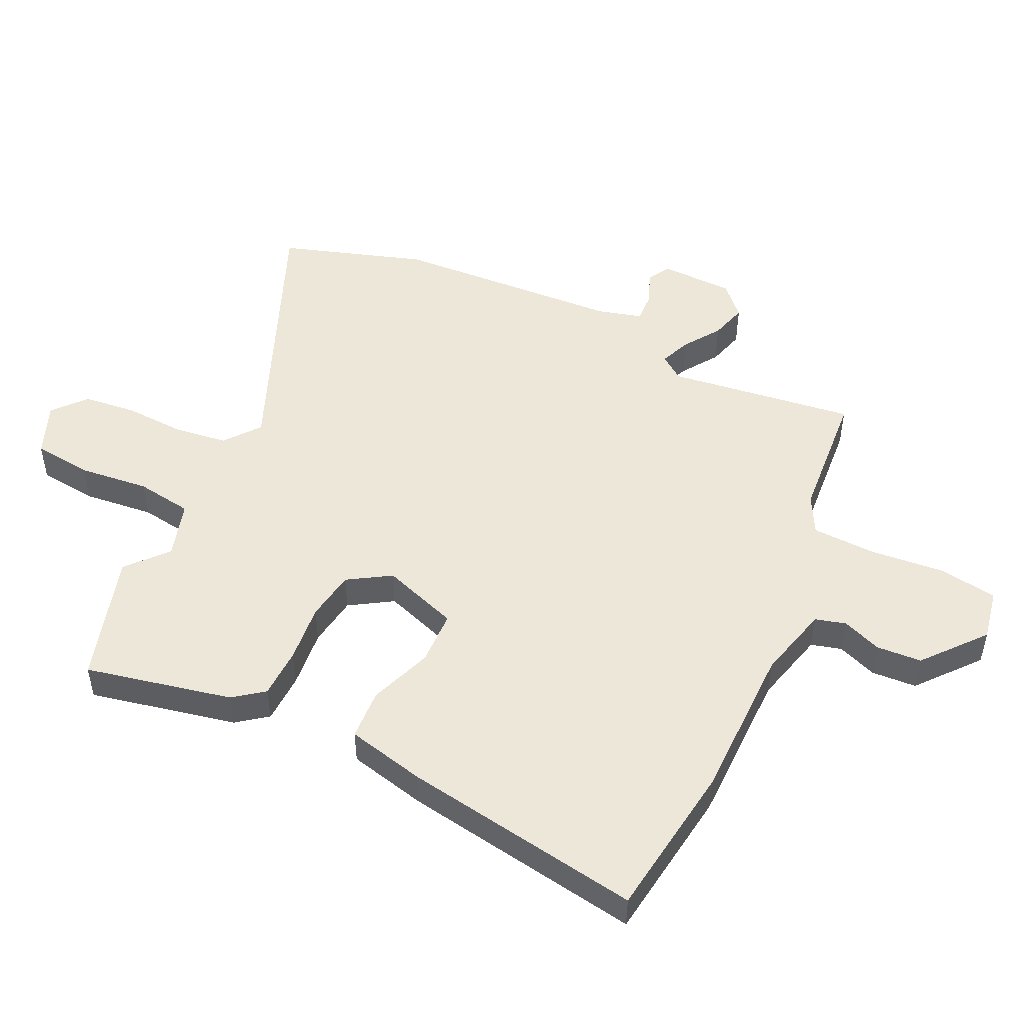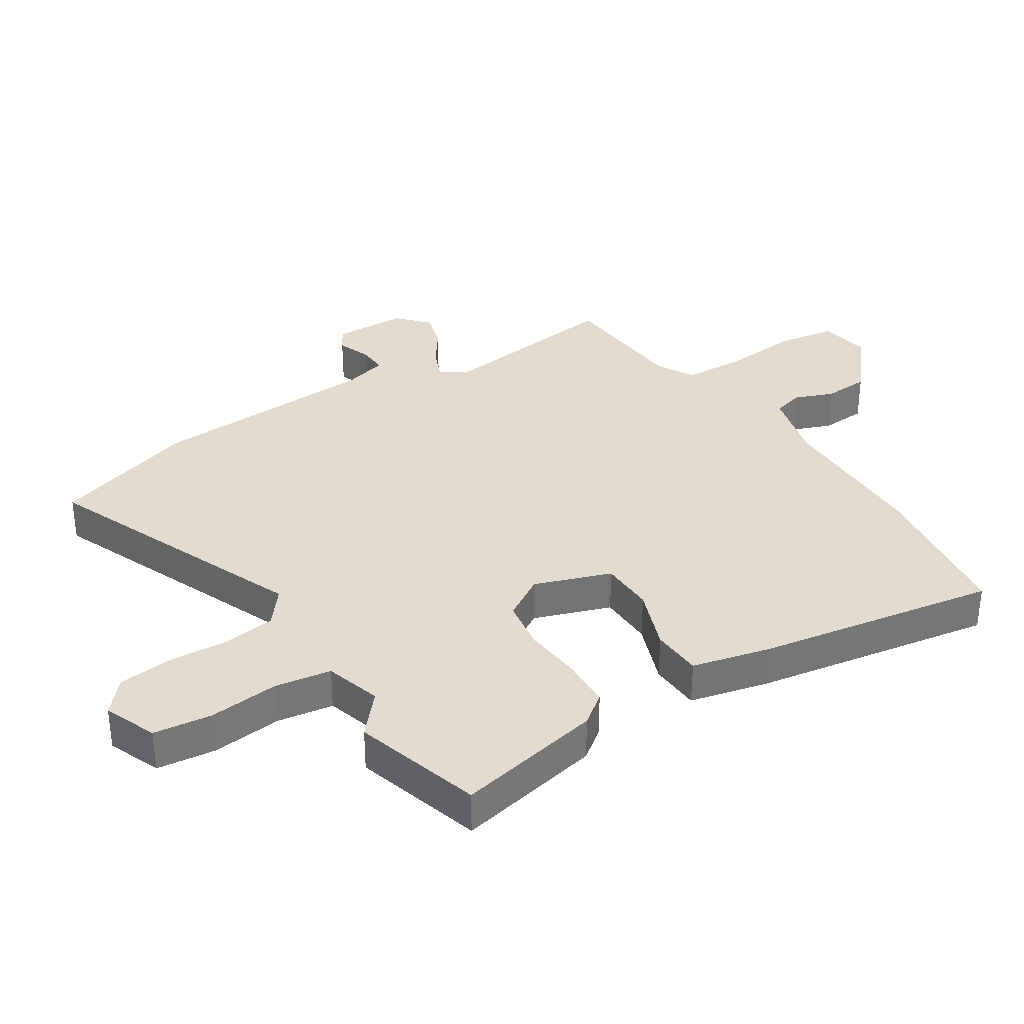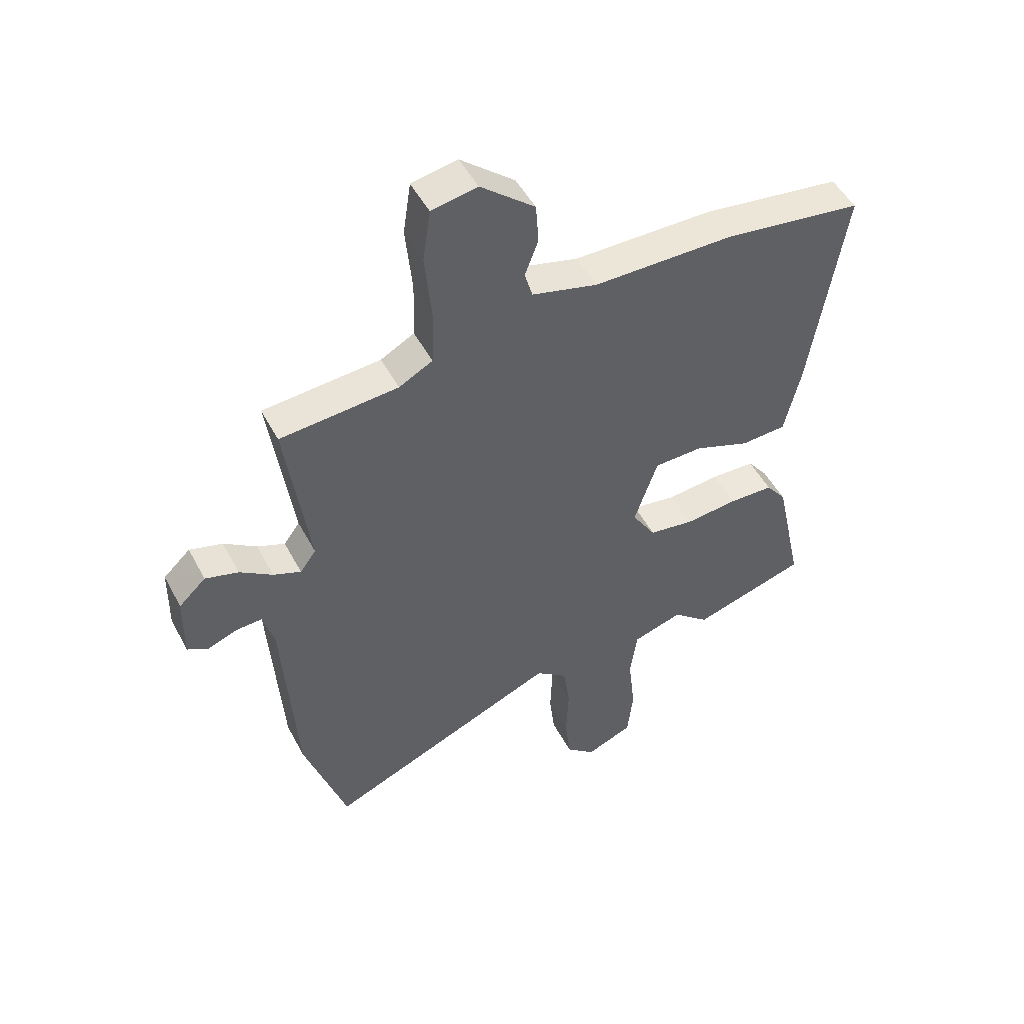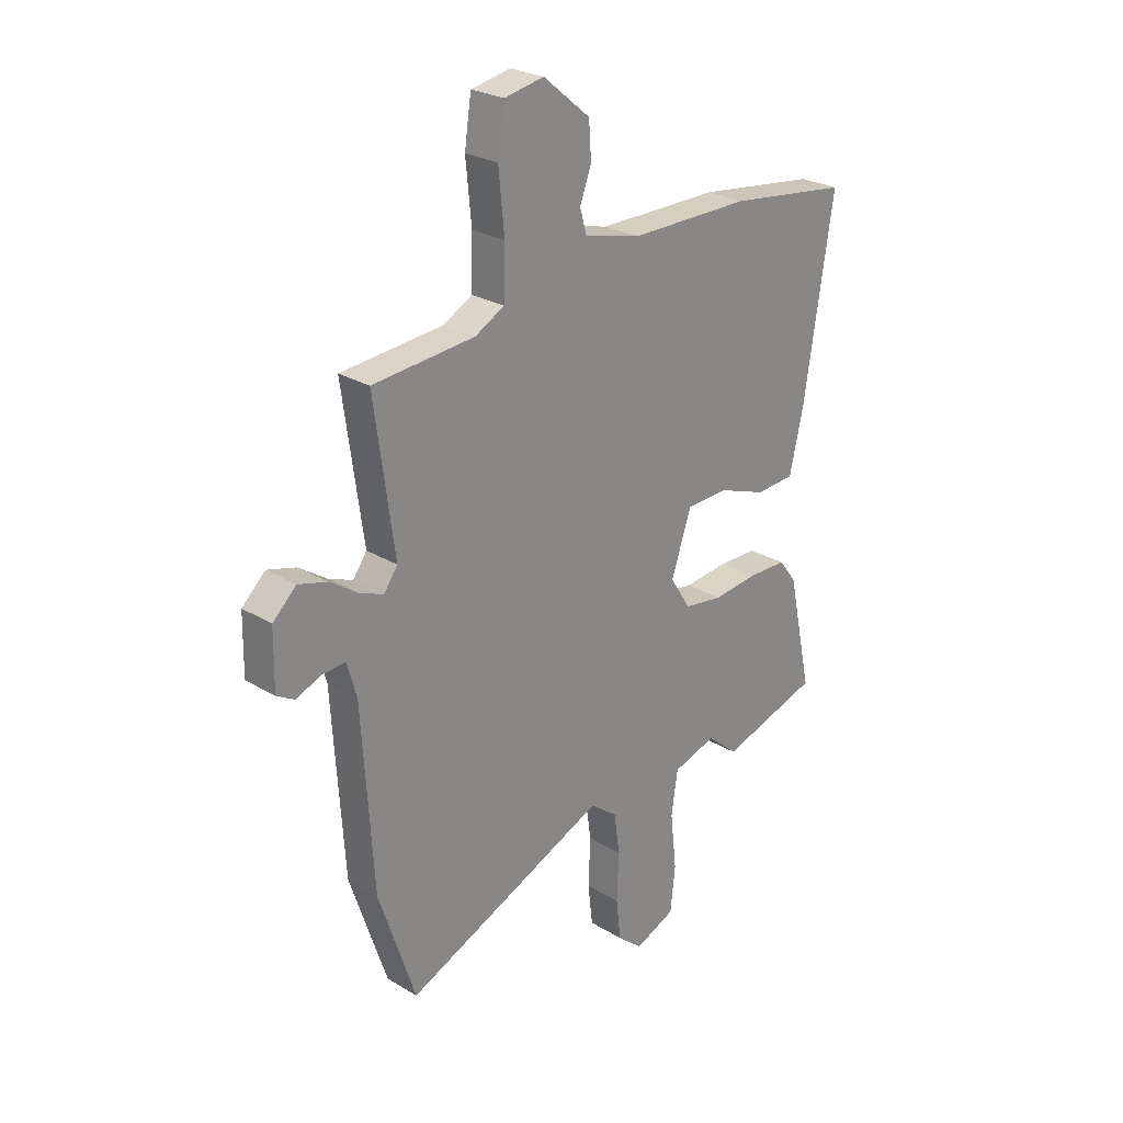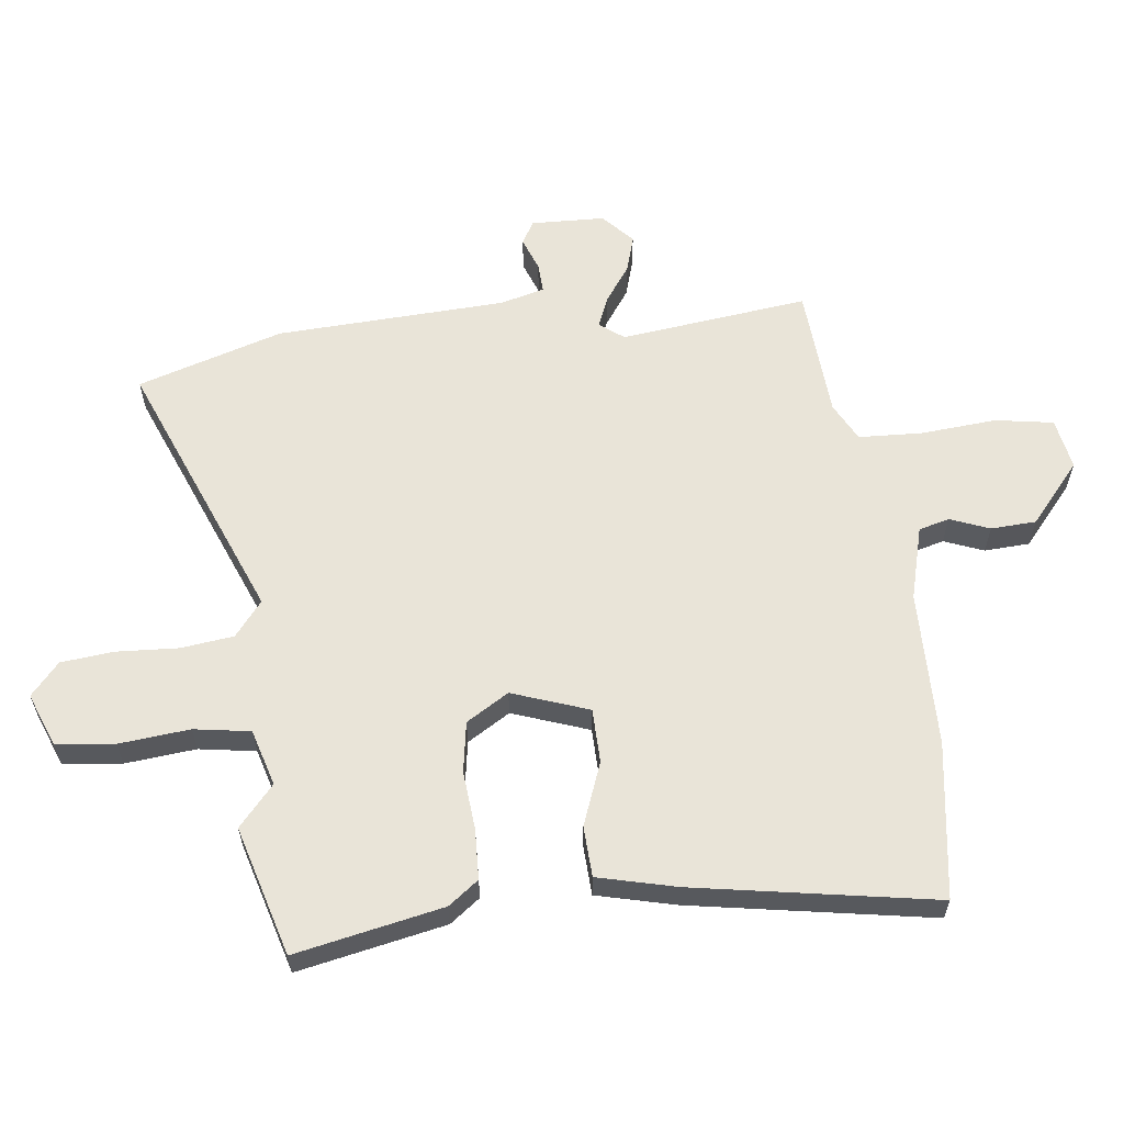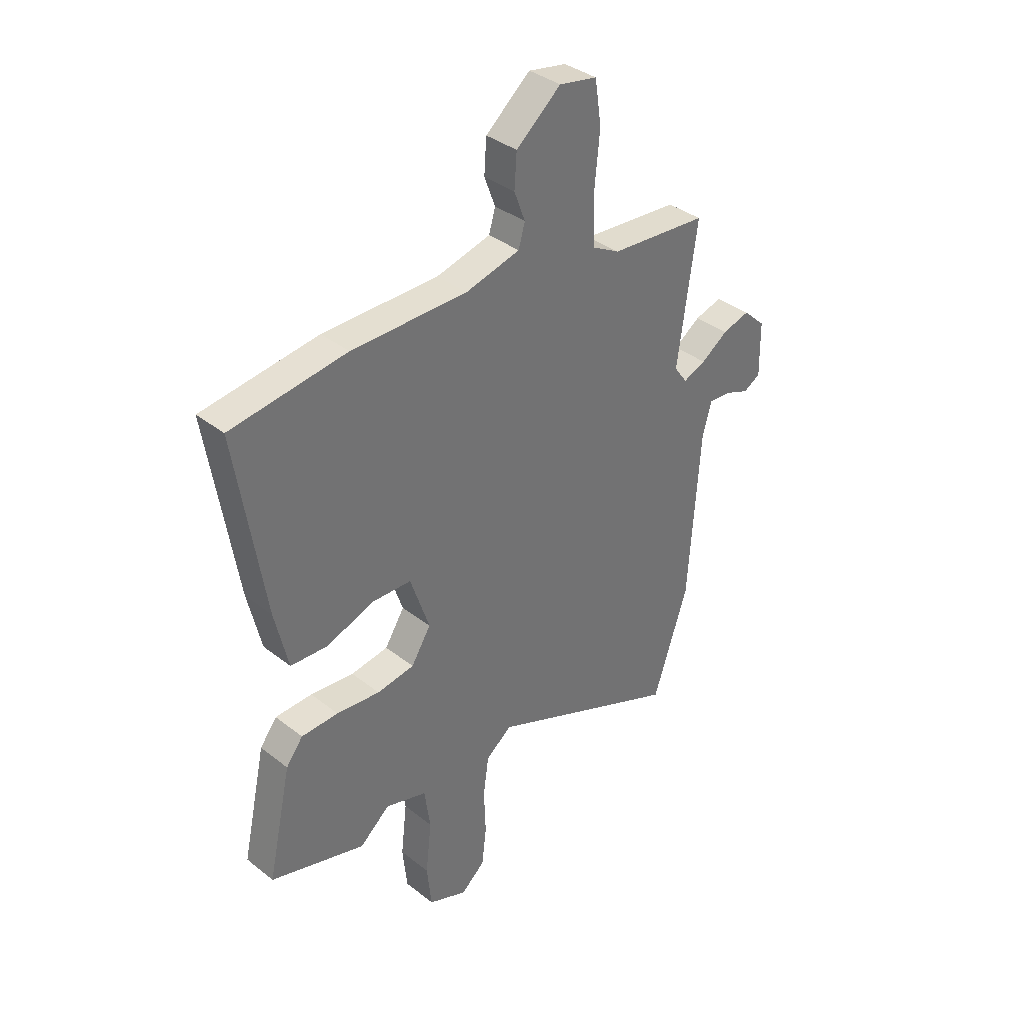
<metadata>
{"format":"obj","ext":"obj","renderer":"f3d","projection":"perspective","resolution":1024,"background":"white","views":[{"elev":49.7,"azim":-64.3,"up":"+Y"},{"elev":34.5,"azim":-122.0,"up":"+Y"},{"elev":49.5,"azim":152.9,"up":"+Z"},{"elev":25.9,"azim":133.9,"up":"+Z"},{"elev":60.4,"azim":-95.9,"up":"+Y"},{"elev":36.7,"azim":-44.6,"up":"+Z"}]}
</metadata>
<code>
v 0.521 0.07 -0.437
v 0.444 0.07 -0.67
v 0.018 0.07 -0.49
v -0.039 0.07 -0.534
v -0.051 0.07 -0.619
v -0.047 0.07 -0.719
v -0.057 0.07 -0.804
v -0.11 0.07 -0.849
v -0.195 0.07 -0.814
v -0.205 0.07 -0.719
v -0.192 0.07 -0.605
v -0.205 0.07 -0.514
v -0.296 0.07 -0.486
v -0.362 0.07 -0.542
v -0.57 0.07 -0.479
v -0.518 0.07 -0.242
v -0.481 0.07 -0.194
v -0.4 0.07 -0.192
v -0.305 0.07 -0.202
v -0.223 0.07 -0.19
v -0.18 0.07 -0.122
v -0.222 0.07 0.002
v -0.31 0.07 0.005
v -0.412 0.07 -0.032
v -0.494 0.07 -0.027
v -0.523 0.07 0.1
v -0.584 0.07 0.489
v -0.331 0.07 0.522
v -0.078 0.07 0.522
v 0.041 0.07 0.552
v 0.055 0.07 0.601
v 0.031 0.07 0.665
v 0.036 0.07 0.738
v 0.134 0.07 0.819
v 0.217 0.07 0.803
v 0.231 0.07 0.709
v 0.219 0.07 0.587
v 0.222 0.07 0.484
v 0.283 0.07 0.451
v 0.497 0.07 0.433
v 0.455 0.07 0.13
v 0.484 0.07 0.09
v 0.534 0.07 0.11
v 0.593 0.07 0.15
v 0.653 0.07 0.167
v 0.702 0.07 0.121
v 0.704 0.07 0.002
v 0.667 0.07 -0.019
v 0.613 0.07 0.002
v 0.565 0.07 0.005
v 0.545 0.07 -0.066
v 0.521 0 -0.437
v 0.444 0 -0.67
v 0.018 0 -0.49
v -0.039 0 -0.534
v -0.051 0 -0.619
v -0.047 0 -0.719
v -0.057 0 -0.804
v -0.11 0 -0.849
v -0.195 0 -0.814
v -0.205 0 -0.719
v -0.192 0 -0.605
v -0.205 0 -0.514
v -0.296 0 -0.486
v -0.362 0 -0.542
v -0.57 0 -0.479
v -0.518 0 -0.242
v -0.481 0 -0.194
v -0.4 0 -0.192
v -0.305 0 -0.202
v -0.223 0 -0.19
v -0.18 0 -0.122
v -0.222 0 0.002
v -0.31 0 0.005
v -0.412 0 -0.032
v -0.494 0 -0.027
v -0.523 0 0.1
v -0.584 0 0.489
v -0.331 0 0.522
v -0.078 0 0.522
v 0.041 0 0.552
v 0.055 0 0.601
v 0.031 0 0.665
v 0.036 0 0.738
v 0.134 0 0.819
v 0.217 0 0.803
v 0.231 0 0.709
v 0.219 0 0.587
v 0.222 0 0.484
v 0.283 0 0.451
v 0.497 0 0.433
v 0.455 0 0.13
v 0.484 0 0.09
v 0.534 0 0.11
v 0.593 0 0.15
v 0.653 0 0.167
v 0.702 0 0.121
v 0.704 0 0.002
v 0.667 0 -0.019
v 0.613 0 0.002
v 0.565 0 0.005
v 0.545 0 -0.066
f 47 48 49
f 46 47 49
f 45 46 49
f 44 45 49
f 43 44 49
f 42 43 49 50
f 39 40 41
f 38 39 41
f 35 36 37
f 34 35 37
f 33 34 37
f 32 33 37
f 31 32 37
f 30 31 37 38
f 29 30 38 41
f 27 28 29
f 26 27 29
f 25 26 29
f 24 25 29
f 23 24 29
f 29 41 42
f 23 29 42
f 22 23 42
f 17 18 19
f 16 17 19
f 15 16 19
f 14 15 19
f 13 14 19
f 12 13 19 20
f 11 12 20 21
f 9 10 11
f 8 9 11
f 7 8 11
f 6 7 11
f 5 6 11
f 4 5 11 21
f 51 1 2 3
f 42 50 51
f 22 42 51
f 21 22 51
f 4 21 51
f 3 4 51
f 100 99 98
f 100 98 97
f 100 97 96
f 100 96 95
f 100 95 94
f 101 100 94 93
f 92 91 90
f 92 90 89
f 88 87 86
f 88 86 85
f 88 85 84
f 88 84 83
f 88 83 82
f 89 88 82 81
f 92 89 81 80
f 80 79 78
f 80 78 77
f 80 77 76
f 80 76 75
f 80 75 74
f 93 92 80
f 93 80 74
f 93 74 73
f 70 69 68
f 70 68 67
f 70 67 66
f 70 66 65
f 70 65 64
f 71 70 64 63
f 72 71 63 62
f 62 61 60
f 62 60 59
f 62 59 58
f 62 58 57
f 62 57 56
f 72 62 56 55
f 54 53 52 102
f 102 101 93
f 102 93 73
f 102 73 72
f 102 72 55
f 102 55 54
f 1 52 53 2
f 2 53 54 3
f 3 54 55 4
f 4 55 56 5
f 5 56 57 6
f 6 57 58 7
f 7 58 59 8
f 8 59 60 9
f 9 60 61 10
f 10 61 62 11
f 11 62 63 12
f 12 63 64 13
f 13 64 65 14
f 14 65 66 15
f 15 66 67 16
f 16 67 68 17
f 17 68 69 18
f 18 69 70 19
f 19 70 71 20
f 20 71 72 21
f 21 72 73 22
f 22 73 74 23
f 23 74 75 24
f 24 75 76 25
f 25 76 77 26
f 26 77 78 27
f 27 78 79 28
f 28 79 80 29
f 29 80 81 30
f 30 81 82 31
f 31 82 83 32
f 32 83 84 33
f 33 84 85 34
f 34 85 86 35
f 35 86 87 36
f 36 87 88 37
f 37 88 89 38
f 38 89 90 39
f 39 90 91 40
f 40 91 92 41
f 41 92 93 42
f 42 93 94 43
f 43 94 95 44
f 44 95 96 45
f 45 96 97 46
f 46 97 98 47
f 47 98 99 48
f 48 99 100 49
f 49 100 101 50
f 50 101 102 51
f 51 102 52 1

</code>
